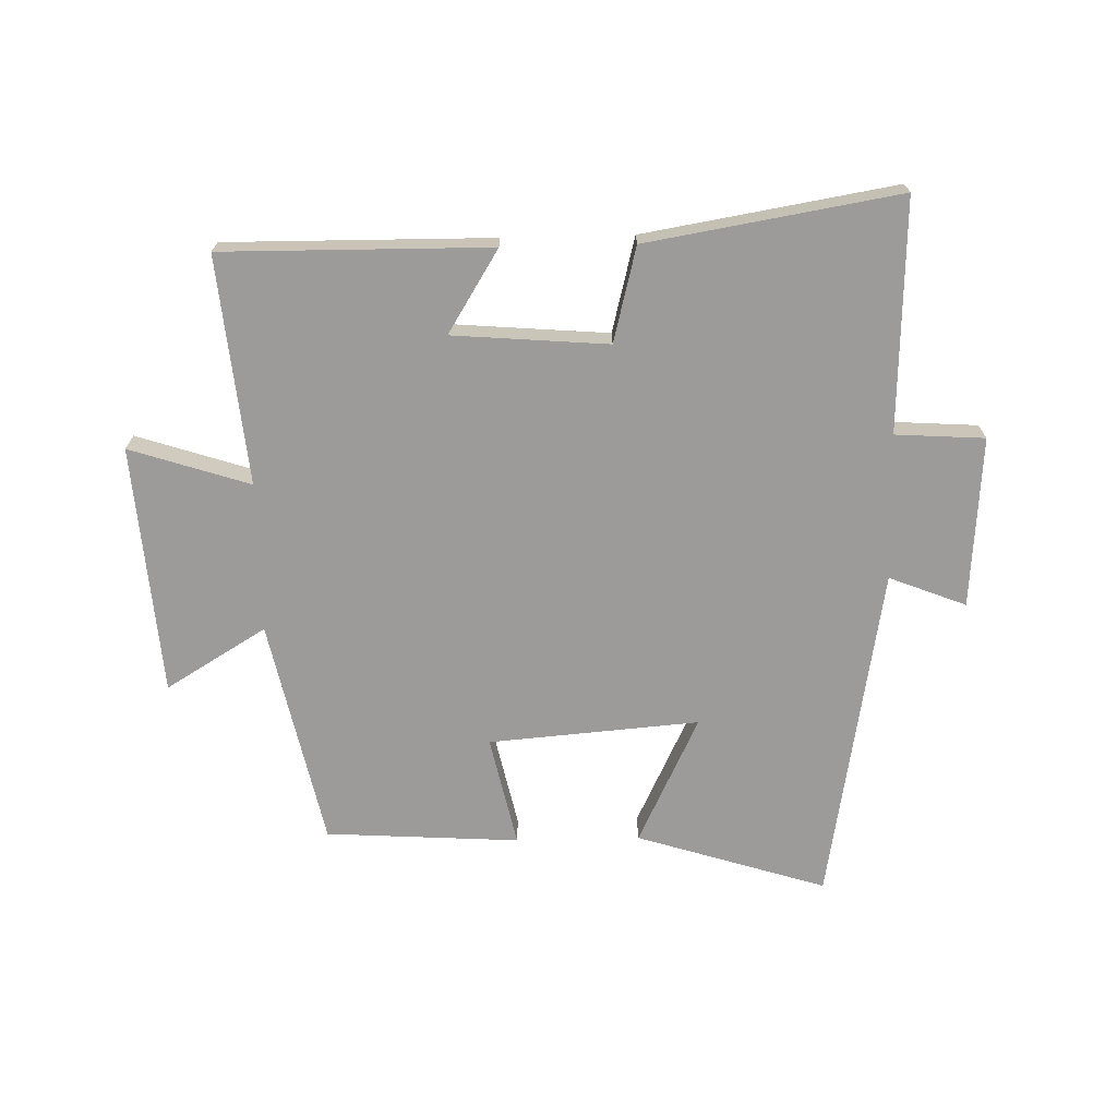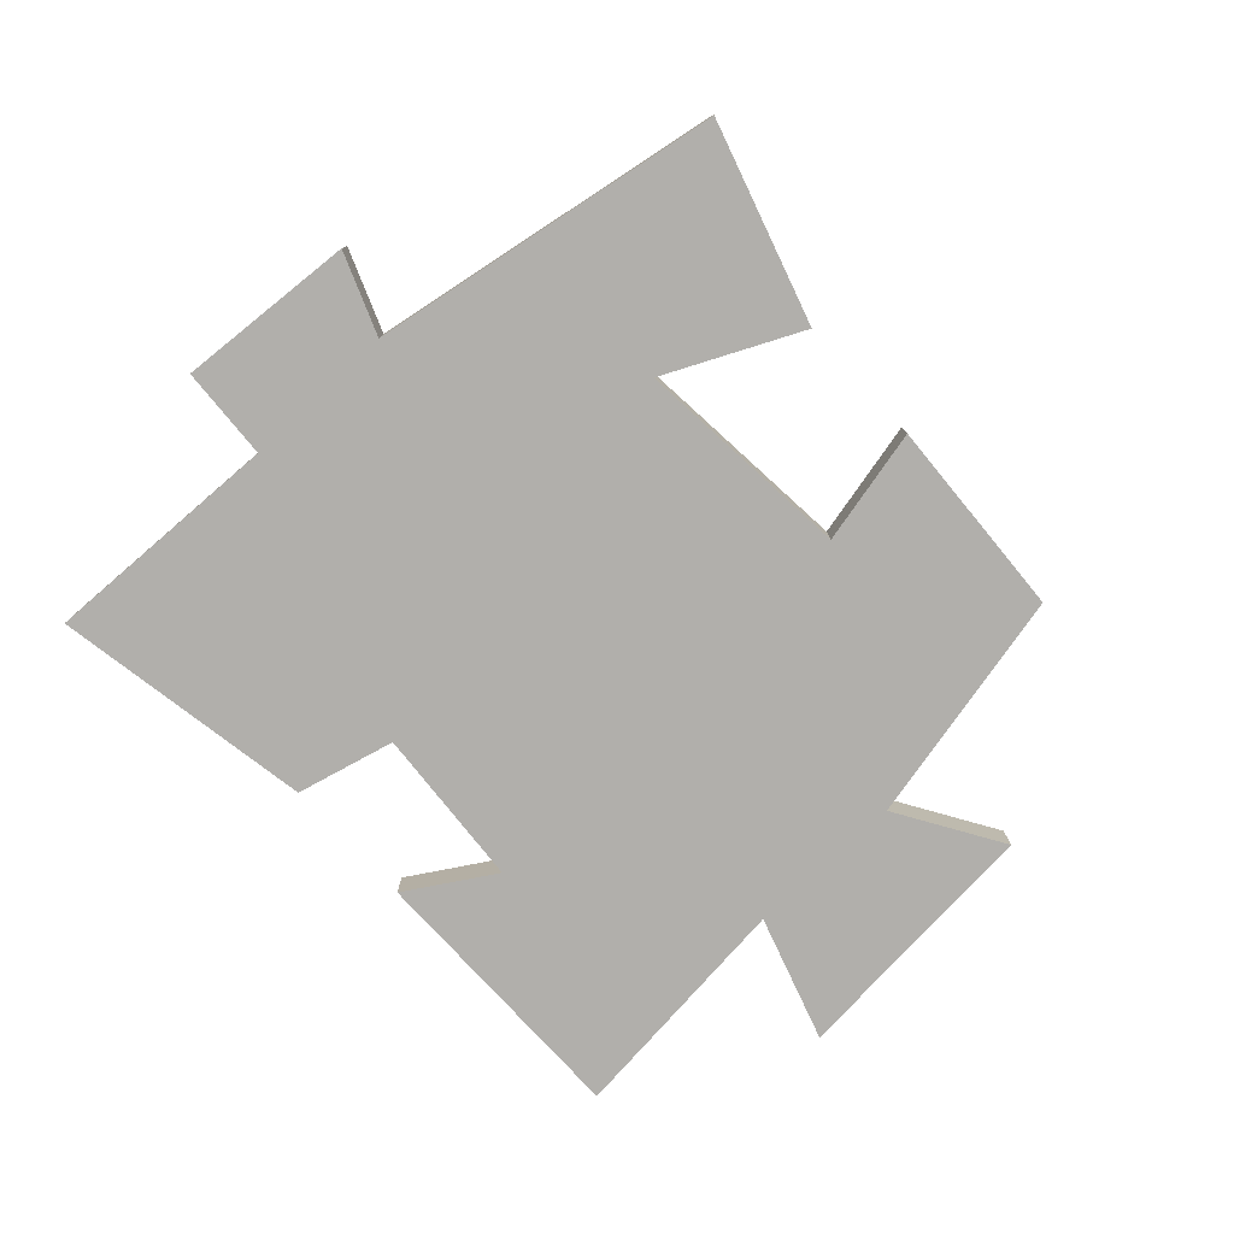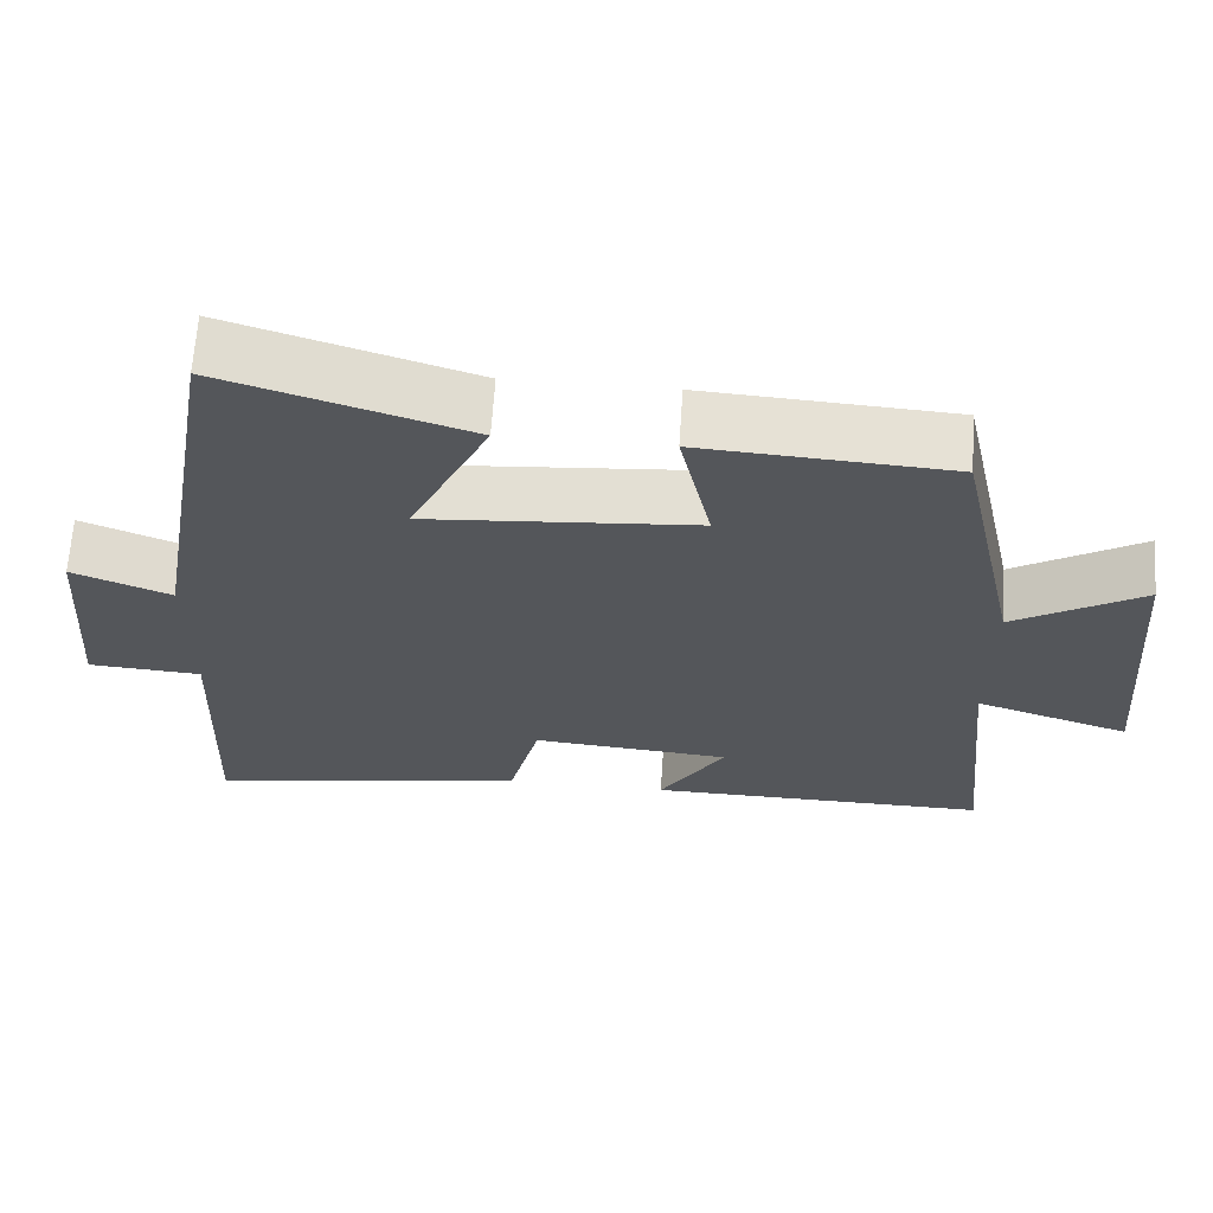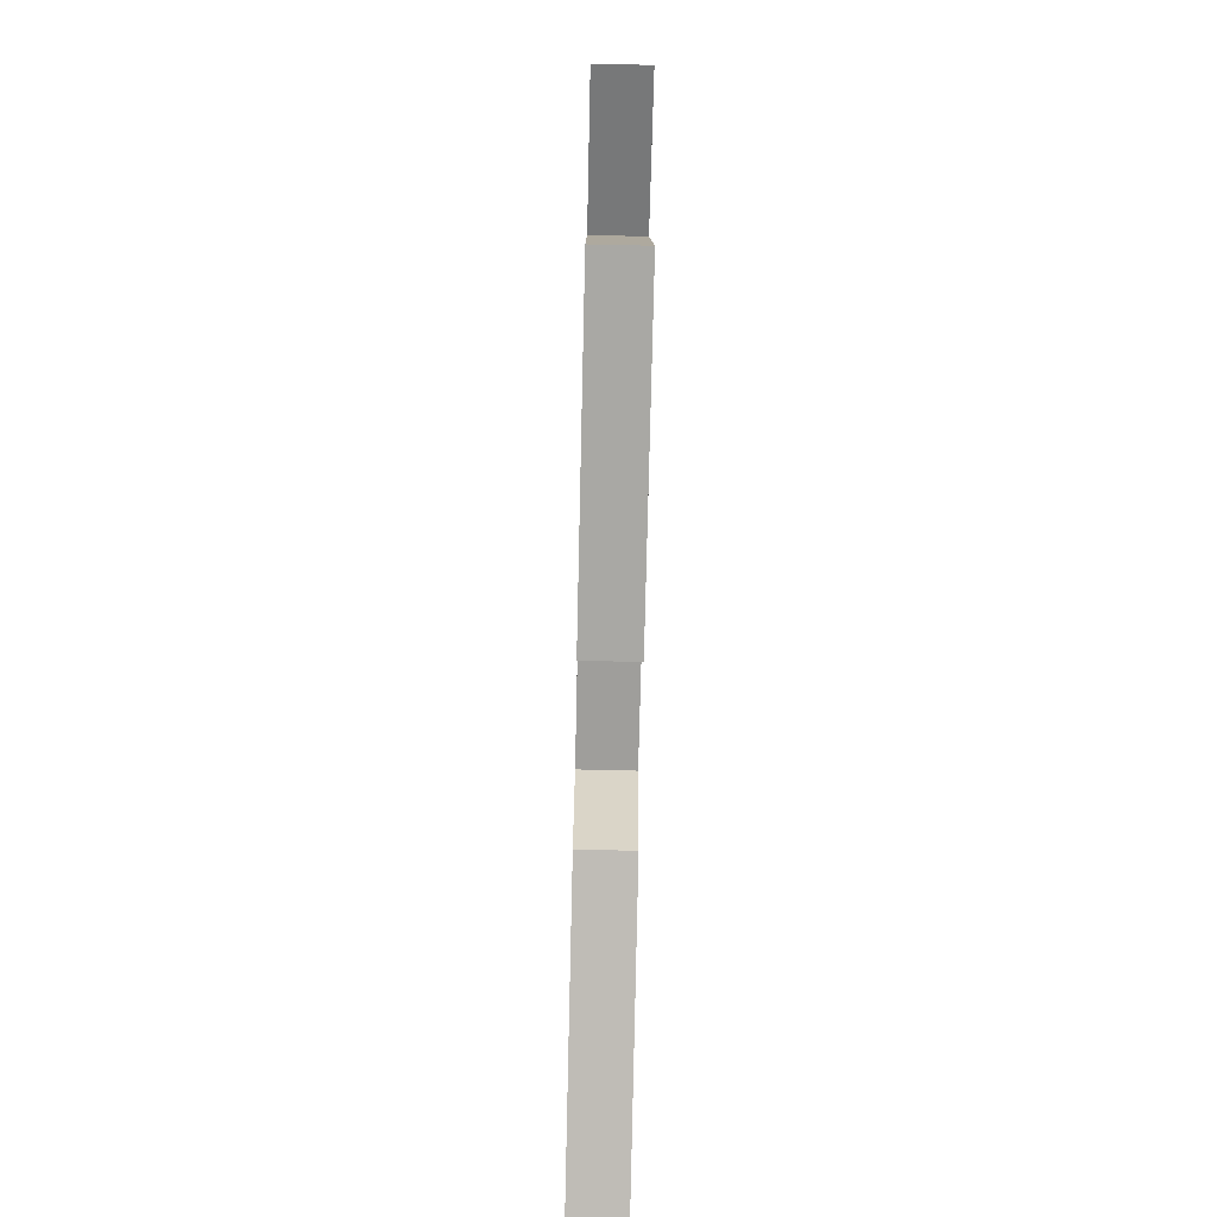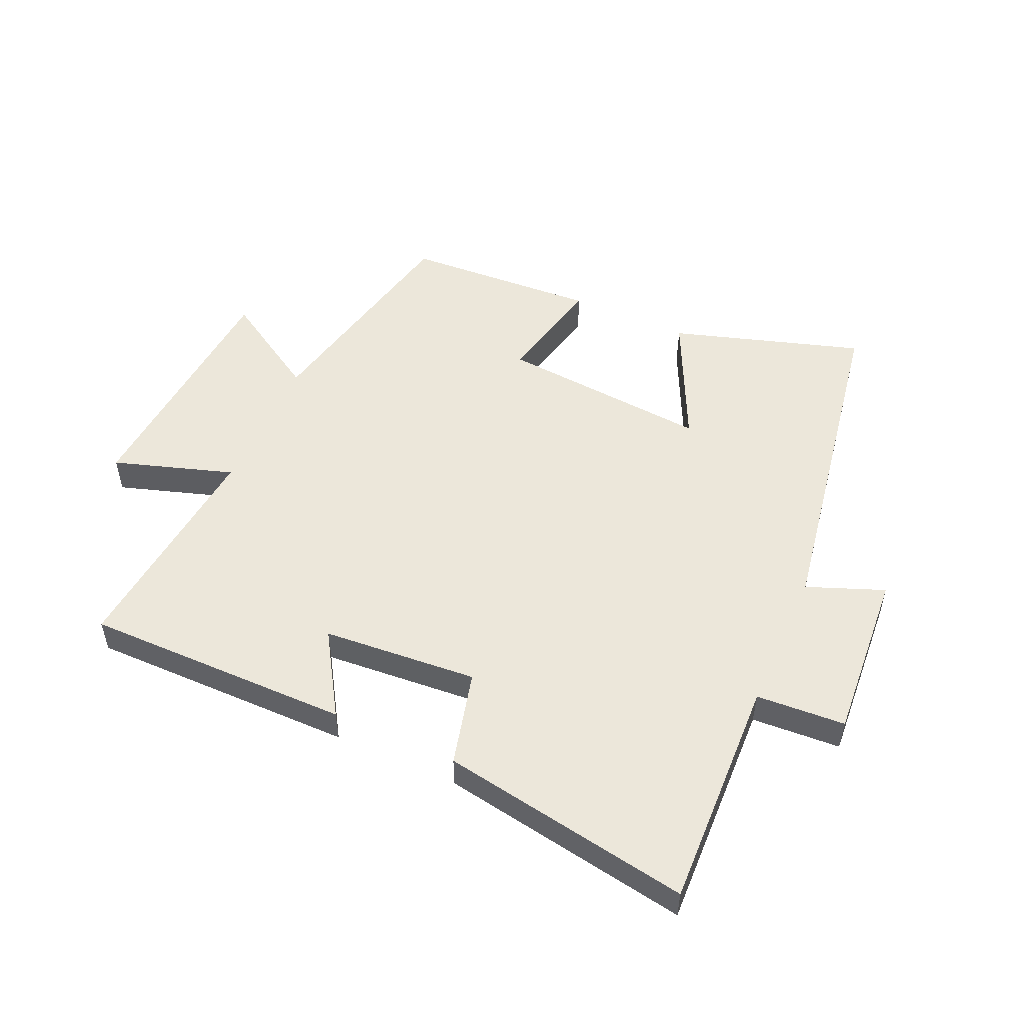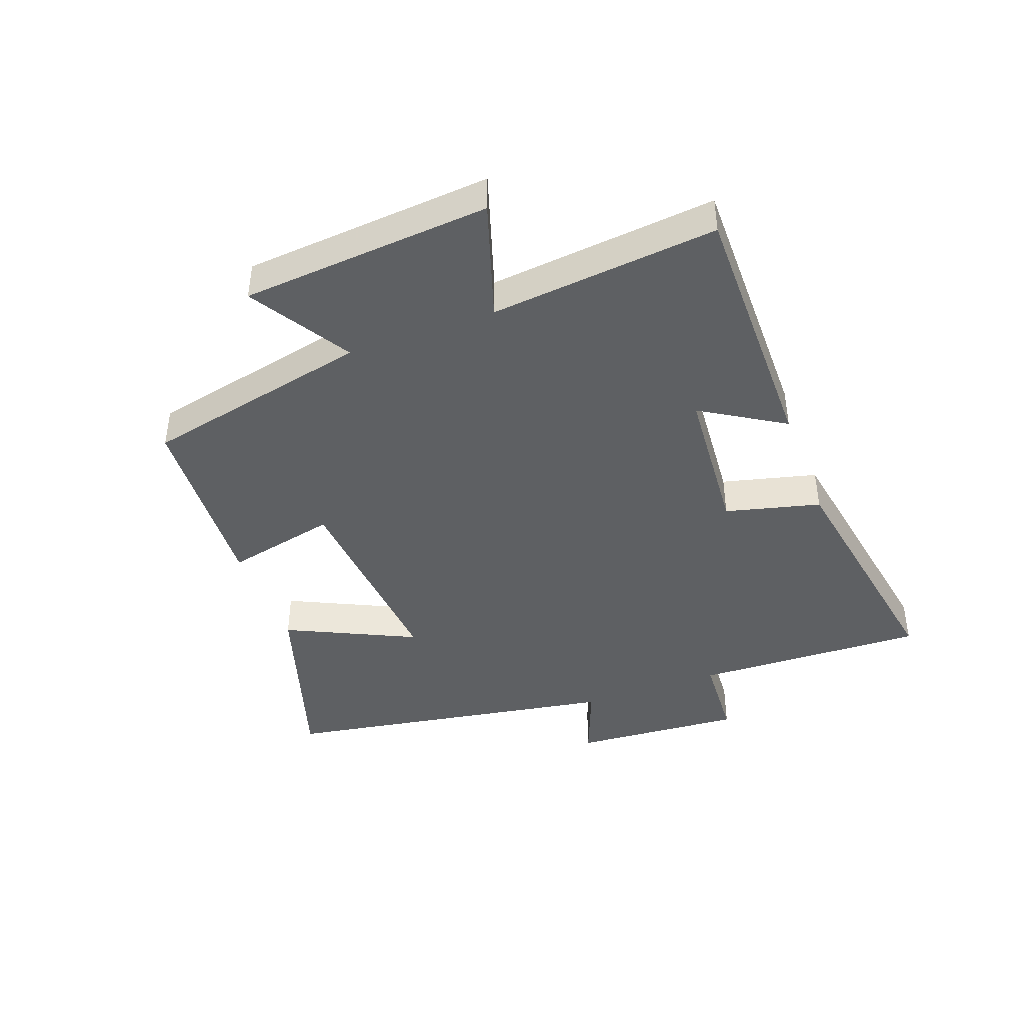
<metadata>
{"format":"obj","ext":"obj","renderer":"f3d","projection":"perspective","resolution":1024,"background":"white","views":[{"elev":-69.8,"azim":-178.7,"up":"+Y"},{"elev":-78.2,"azim":-47.1,"up":"+Y"},{"elev":64.8,"azim":3.8,"up":"+Z"},{"elev":-75.3,"azim":88.7,"up":"+Z"},{"elev":52.2,"azim":-155.8,"up":"+Y"},{"elev":-42.5,"azim":110.4,"up":"+Y"}]}
</metadata>
<code>
v 0.537 0.07 -0.503
v 0.103 0.07 -0.5
v 0.186 0.07 -0.366
v -0.066 0.07 -0.346
v -0.105 0.07 -0.5
v -0.514 0.07 -0.569
v -0.5 0.07 -0.192
v -0.645 0.07 -0.183
v -0.625 0.07 0.095
v -0.5 0.07 0.046
v -0.406 0.07 0.597
v -0.097 0.07 0.5
v -0.197 0.07 0.291
v 0.145 0.07 0.319
v 0.105 0.07 0.5
v 0.42 0.07 0.481
v 0.5 0.07 0.111
v 0.663 0.07 0.21
v 0.695 0.07 -0.196
v 0.5 0.07 -0.133
v 0.537 0 -0.503
v 0.103 0 -0.5
v 0.186 0 -0.366
v -0.066 0 -0.346
v -0.105 0 -0.5
v -0.514 0 -0.569
v -0.5 0 -0.192
v -0.645 0 -0.183
v -0.625 0 0.095
v -0.5 0 0.046
v -0.406 0 0.597
v -0.097 0 0.5
v -0.197 0 0.291
v 0.145 0 0.319
v 0.105 0 0.5
v 0.42 0 0.481
v 0.5 0 0.111
v 0.663 0 0.21
v 0.695 0 -0.196
v 0.5 0 -0.133
f 17 18 19 20
f 16 17 20
f 15 16 20
f 14 15 20
f 13 14 20 1
f 10 11 12 13
f 10 13 1
f 7 8 9 10
f 4 5 6 7
f 3 4 7 10
f 1 2 3
f 1 3 10
f 40 39 38 37
f 40 37 36
f 40 36 35
f 40 35 34
f 21 40 34 33
f 33 32 31 30
f 21 33 30
f 30 29 28 27
f 27 26 25 24
f 30 27 24 23
f 23 22 21
f 30 23 21
f 1 21 22 2
f 2 22 23 3
f 3 23 24 4
f 4 24 25 5
f 5 25 26 6
f 6 26 27 7
f 7 27 28 8
f 8 28 29 9
f 9 29 30 10
f 10 30 31 11
f 11 31 32 12
f 12 32 33 13
f 13 33 34 14
f 14 34 35 15
f 15 35 36 16
f 16 36 37 17
f 17 37 38 18
f 18 38 39 19
f 19 39 40 20
f 20 40 21 1

</code>
